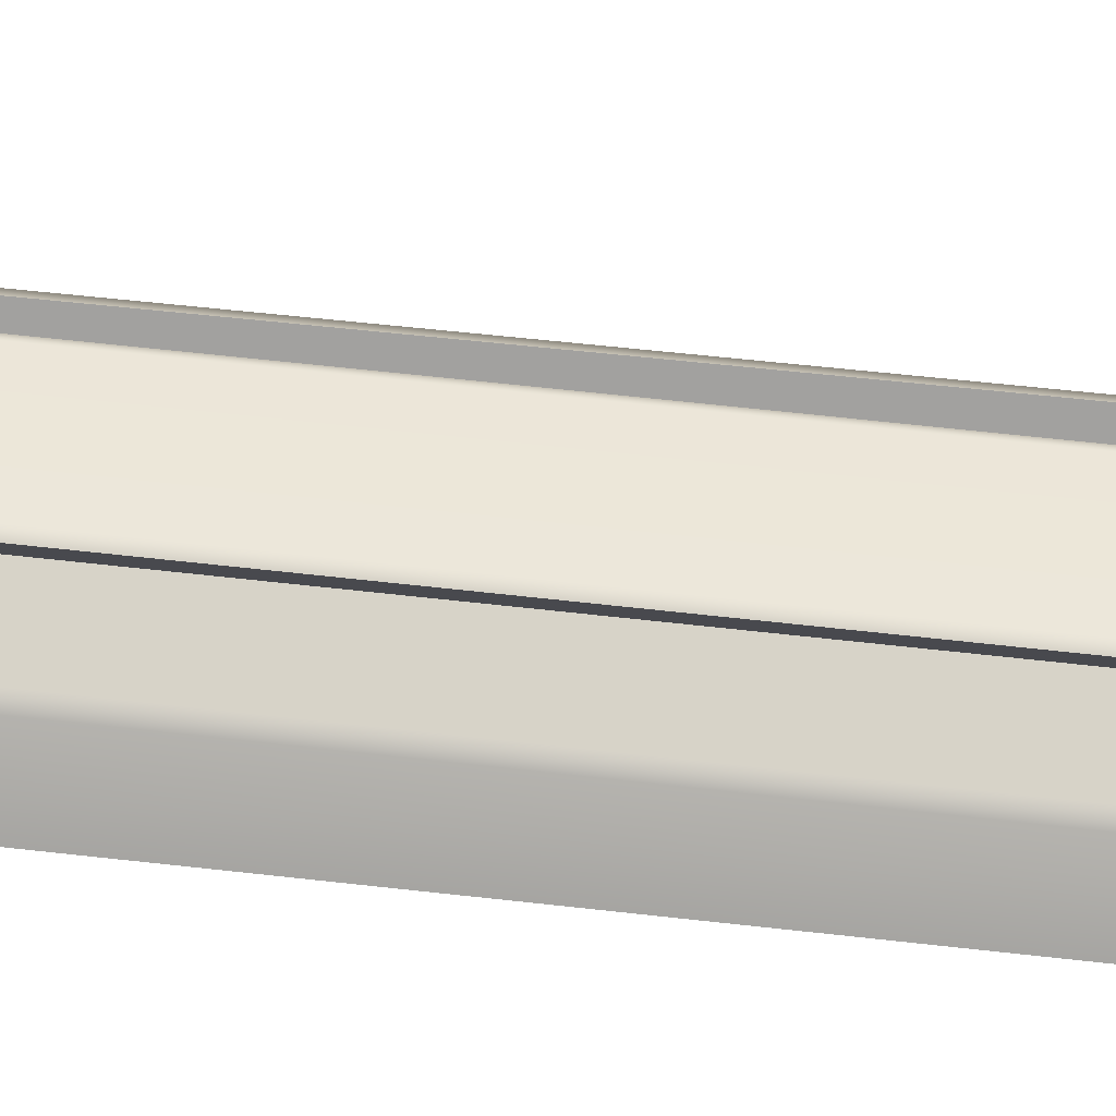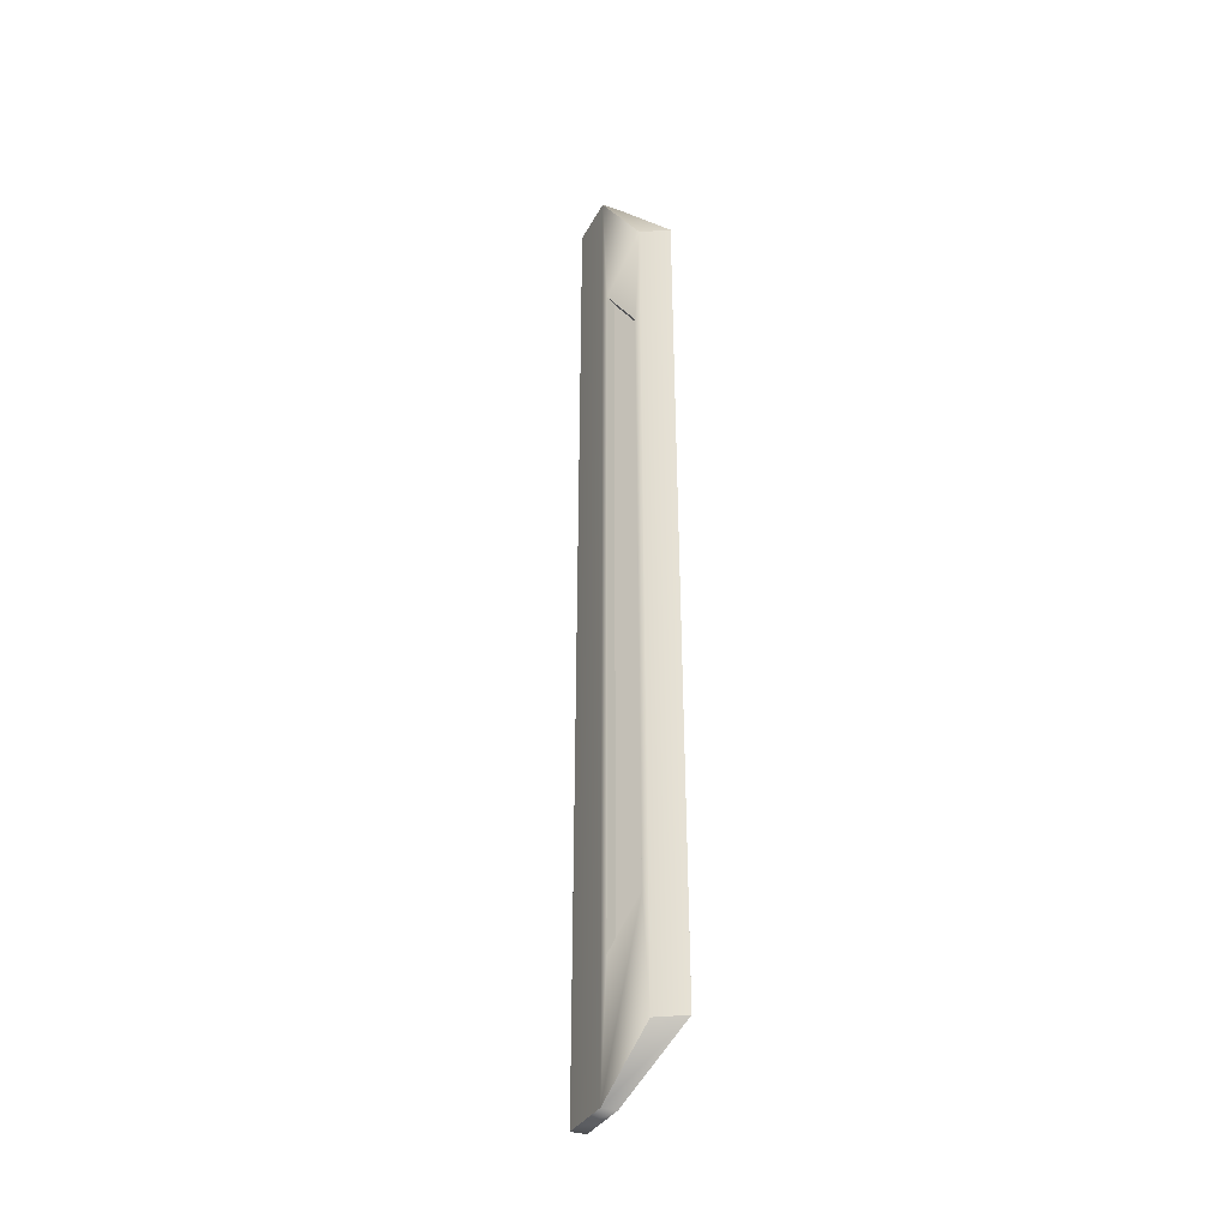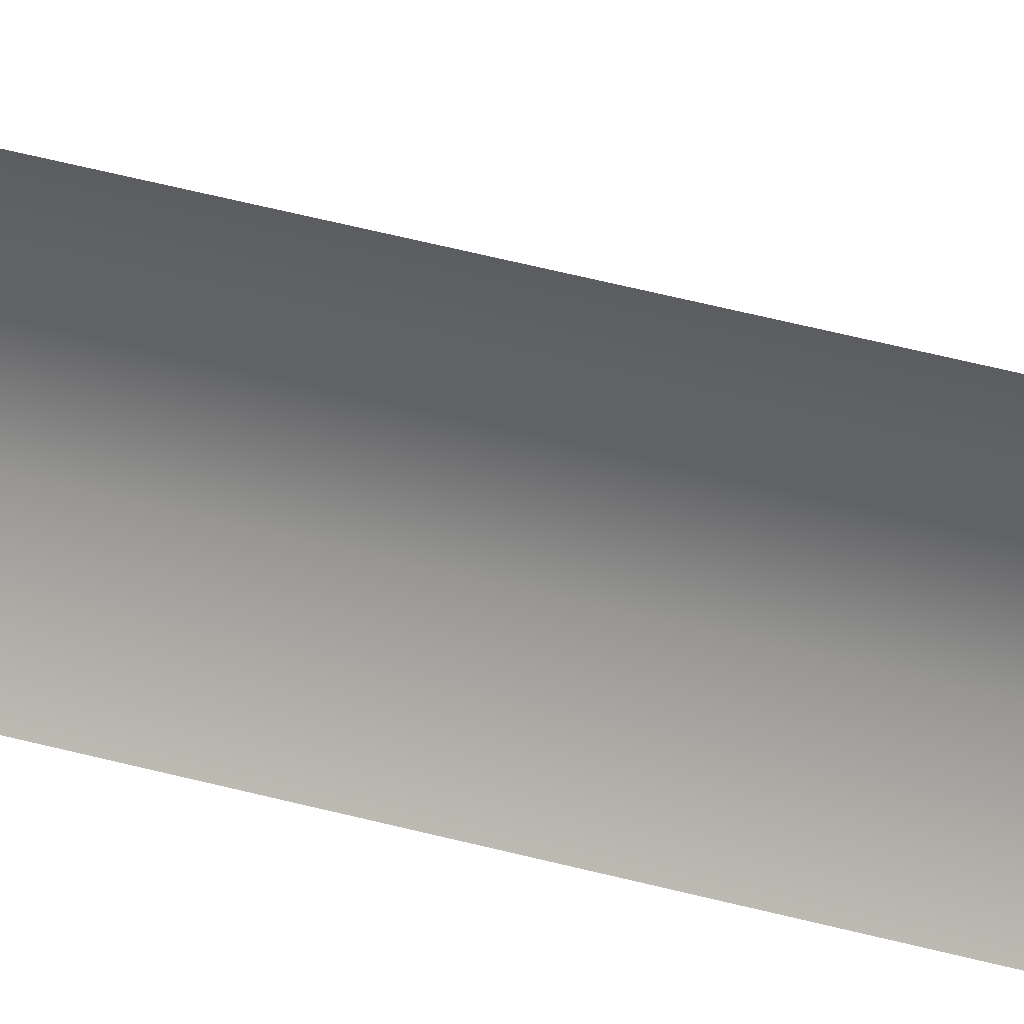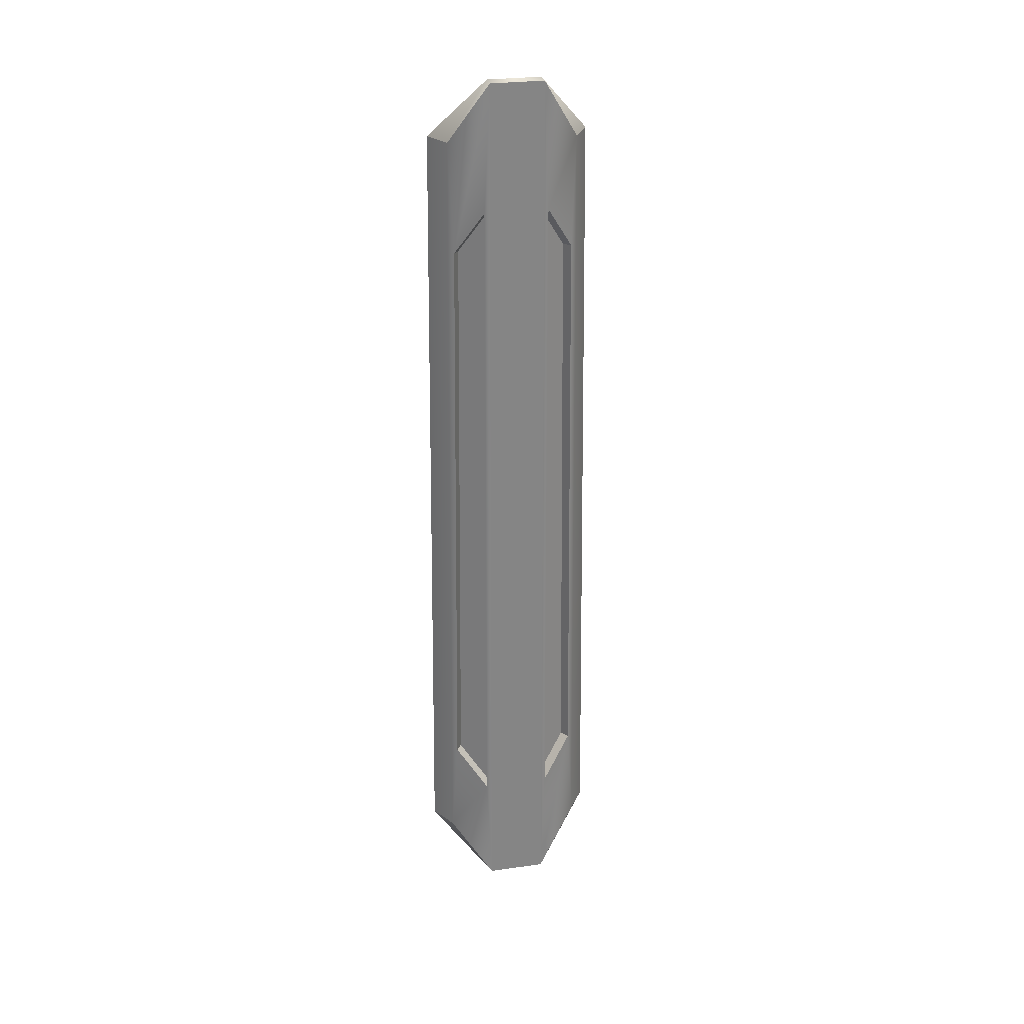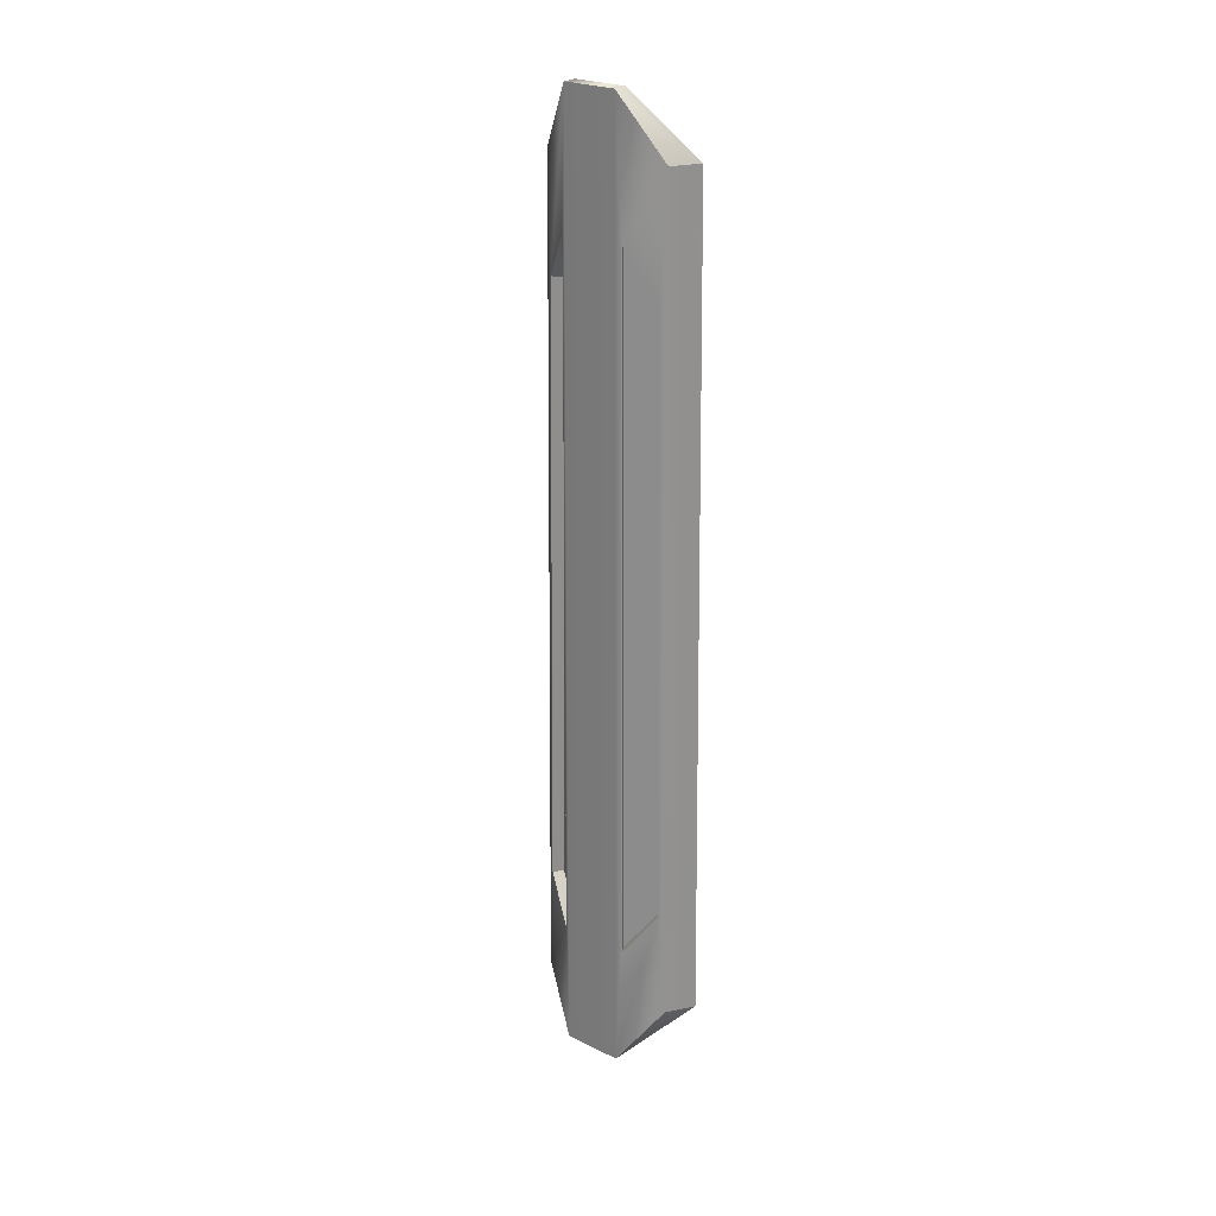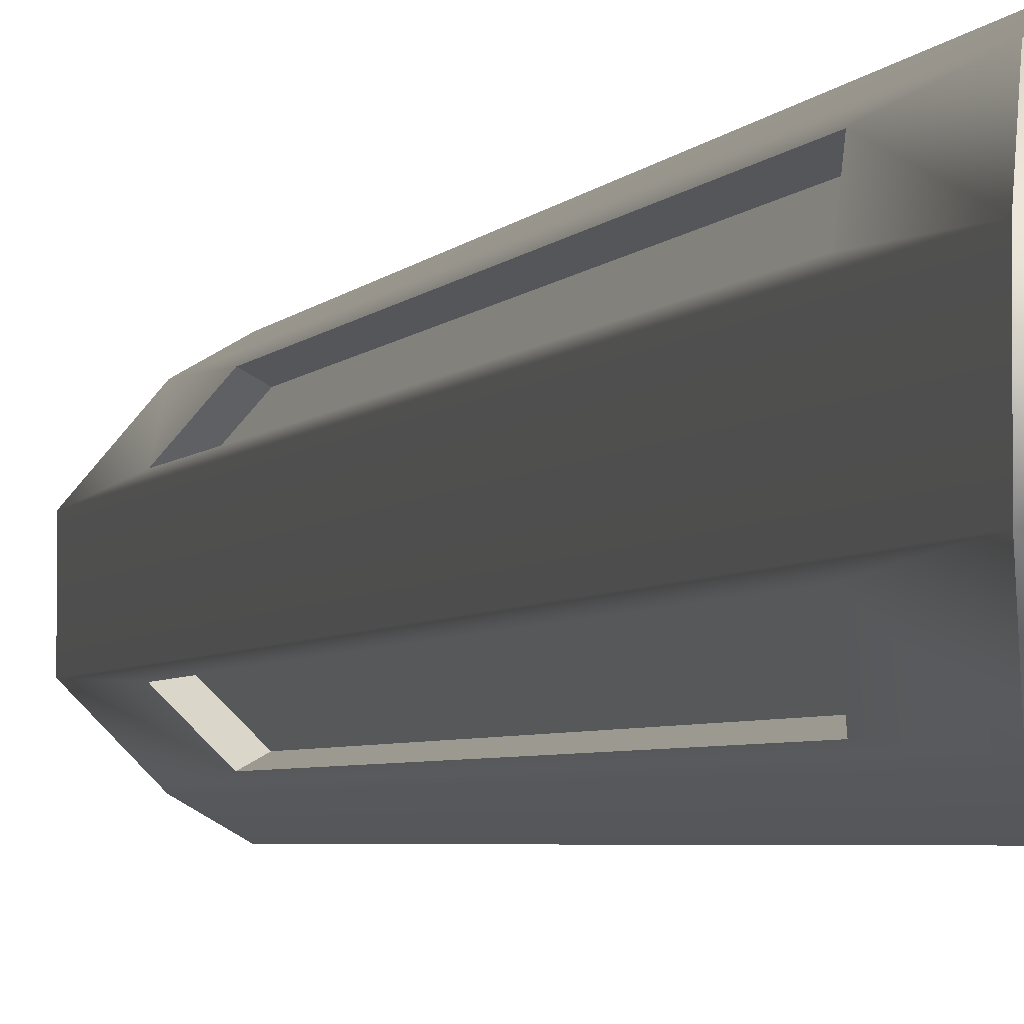
<metadata>
{"format":"obj","ext":"obj","renderer":"f3d","projection":"perspective","resolution":1024,"background":"white","views":[{"elev":-42.3,"azim":-98.5,"up":"+Z"},{"elev":-33.0,"azim":-24.0,"up":"+Y"},{"elev":27.9,"azim":115.4,"up":"+Z"},{"elev":28.5,"azim":-101.7,"up":"+Y"},{"elev":24.4,"azim":-51.5,"up":"+Y"},{"elev":-3.3,"azim":-14.7,"up":"+Z"}]}
</metadata>
<code>
g Shield_generator:polySurface7
v 0.0002902 -0.1024 -0.02007
v 0.0003769 0.1006 -0.01804
v -0.005288 0.1157 -0.008758
v -0.005375 -0.1175 -0.009594
v 0.006918 -0.1384 -0.03012
v -0.004784 0.159 -0.008899
v 0.007036 0.1384 -0.0267
v -0.004902 -0.159 -0.01004
v -0.004784 0.159 0.0089
v -0.004902 -0.159 0.01004
v 0.007036 0.1384 0.0267
v 0.006918 -0.1384 0.03012
v 0.006918 -0.1384 -0.03012
v -0.002127 -0.1384 -0.02432
v -0.009852 -0.159 -0.01004
v -0.004902 -0.159 -0.01004
v -0.004902 -0.159 0.01004
v -0.009852 -0.159 0.01004
v 0.006918 -0.1384 0.03012
v -0.002127 -0.1384 0.02432
v 0.006918 -0.1384 0.03012
v -0.002009 0.1384 0.02156
v 0.007036 0.1384 0.0267
v -0.002127 -0.1384 0.02432
v -0.003108 0.1011 0.02004
v -0.003195 -0.1019 0.02206
v -0.008773 0.1162 0.01076
v -0.009852 -0.159 0.01004
v -0.009734 0.159 0.0089
v -0.00886 -0.117 0.01159
v -0.009734 0.159 -0.008899
v -0.009852 -0.159 -0.01004
v -0.008773 0.1162 -0.01076
v -0.00886 -0.117 -0.01159
v -0.003108 0.1011 -0.02004
v -0.002127 -0.1384 -0.02432
v -0.002009 0.1384 -0.02156
v -0.003195 -0.1019 -0.02206
v 0.007036 0.1384 -0.0267
v 0.006918 -0.1384 -0.03012
v -0.004784 0.159 -0.008899
v -0.002009 0.1384 -0.02156
v 0.007036 0.1384 -0.0267
v -0.009734 0.159 -0.008899
v -0.004784 0.159 0.0089
v -0.009734 0.159 0.0089
v 0.007036 0.1384 0.0267
v -0.002009 0.1384 0.02156
v -0.005288 0.1157 0.008758
v 0.0003769 0.1006 0.01804
v 0.0002902 -0.1024 0.02007
v -0.005375 -0.1175 0.009594
v -0.003195 -0.1019 -0.02206
v 0.0002902 -0.1024 -0.02007
v -0.005375 -0.1175 -0.009594
v -0.00886 -0.117 -0.01159
v -0.00886 -0.117 -0.01159
v -0.005375 -0.1175 -0.009594
v -0.005288 0.1157 -0.008758
v -0.008773 0.1162 -0.01076
v -0.008773 0.1162 -0.01076
v -0.005288 0.1157 -0.008758
v 0.0003769 0.1006 -0.01804
v -0.003108 0.1011 -0.02004
v -0.003108 0.1011 -0.02004
v 0.0003769 0.1006 -0.01804
v 0.0002902 -0.1024 -0.02007
v -0.003195 -0.1019 -0.02206
v -0.008773 0.1162 0.01076
v -0.005288 0.1157 0.008758
v -0.005375 -0.1175 0.009594
v -0.00886 -0.117 0.01159
v -0.00886 -0.117 0.01159
v -0.005375 -0.1175 0.009594
v 0.0002902 -0.1024 0.02007
v -0.003195 -0.1019 0.02206
v -0.003195 -0.1019 0.02206
v 0.0002902 -0.1024 0.02007
v 0.0003769 0.1006 0.01804
v -0.003108 0.1011 0.02004
v -0.003108 0.1011 0.02004
v 0.0003769 0.1006 0.01804
v -0.005288 0.1157 0.008758
v -0.008773 0.1162 0.01076
g Shield_generator:polySurface7_0
f 3 2 1
f 4 3 1
f 7 6 5
f 6 8 5
f 6 9 8
f 9 10 8
f 9 11 10
f 11 12 10
f 15 14 13
f 16 15 13
f 16 17 15
f 17 18 15
f 17 19 18
f 19 20 18
f 23 22 21
f 22 24 21
f 22 25 24
f 25 26 24
f 27 25 22
f 24 26 28
f 29 27 22
f 30 27 29
f 26 30 28
f 28 30 29
f 28 29 31
f 32 28 31
f 31 33 32
f 33 34 32
f 35 33 31
f 32 34 36
f 37 35 31
f 38 35 37
f 34 38 36
f 36 38 37
f 36 37 39
f 40 36 39
f 43 42 41
f 42 44 41
f 41 44 45
f 44 46 45
f 45 46 47
f 46 48 47
f 51 50 49
f 52 51 49
f 55 54 53
f 56 55 53
f 59 58 57
f 60 59 57
f 63 62 61
f 64 63 61
f 67 66 65
f 68 67 65
f 71 70 69
f 72 71 69
f 75 74 73
f 76 75 73
f 79 78 77
f 80 79 77
f 83 82 81
f 84 83 81

</code>
